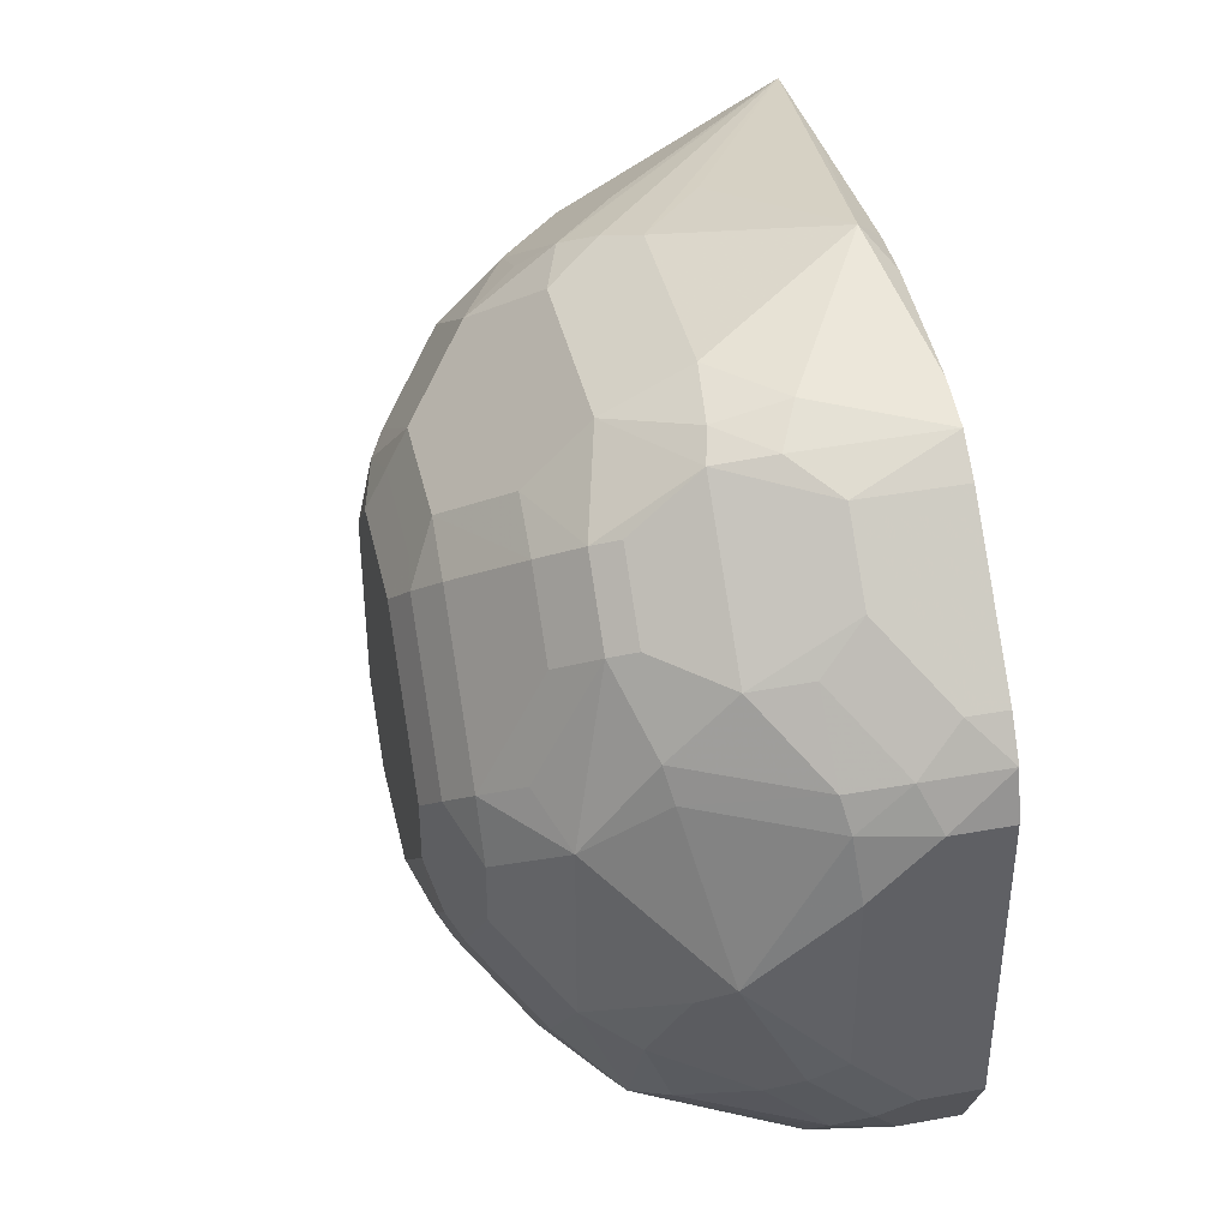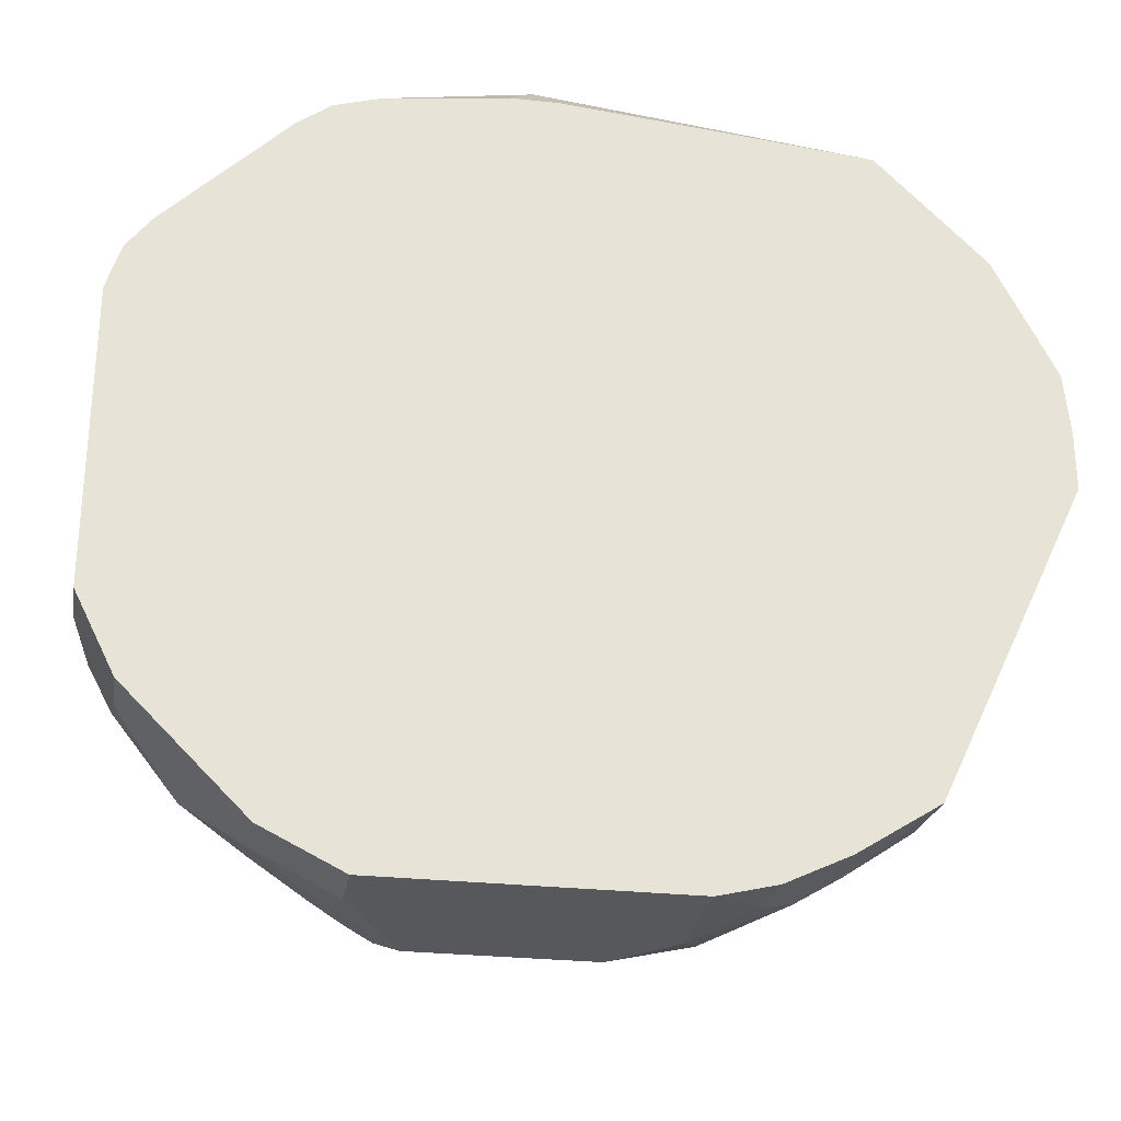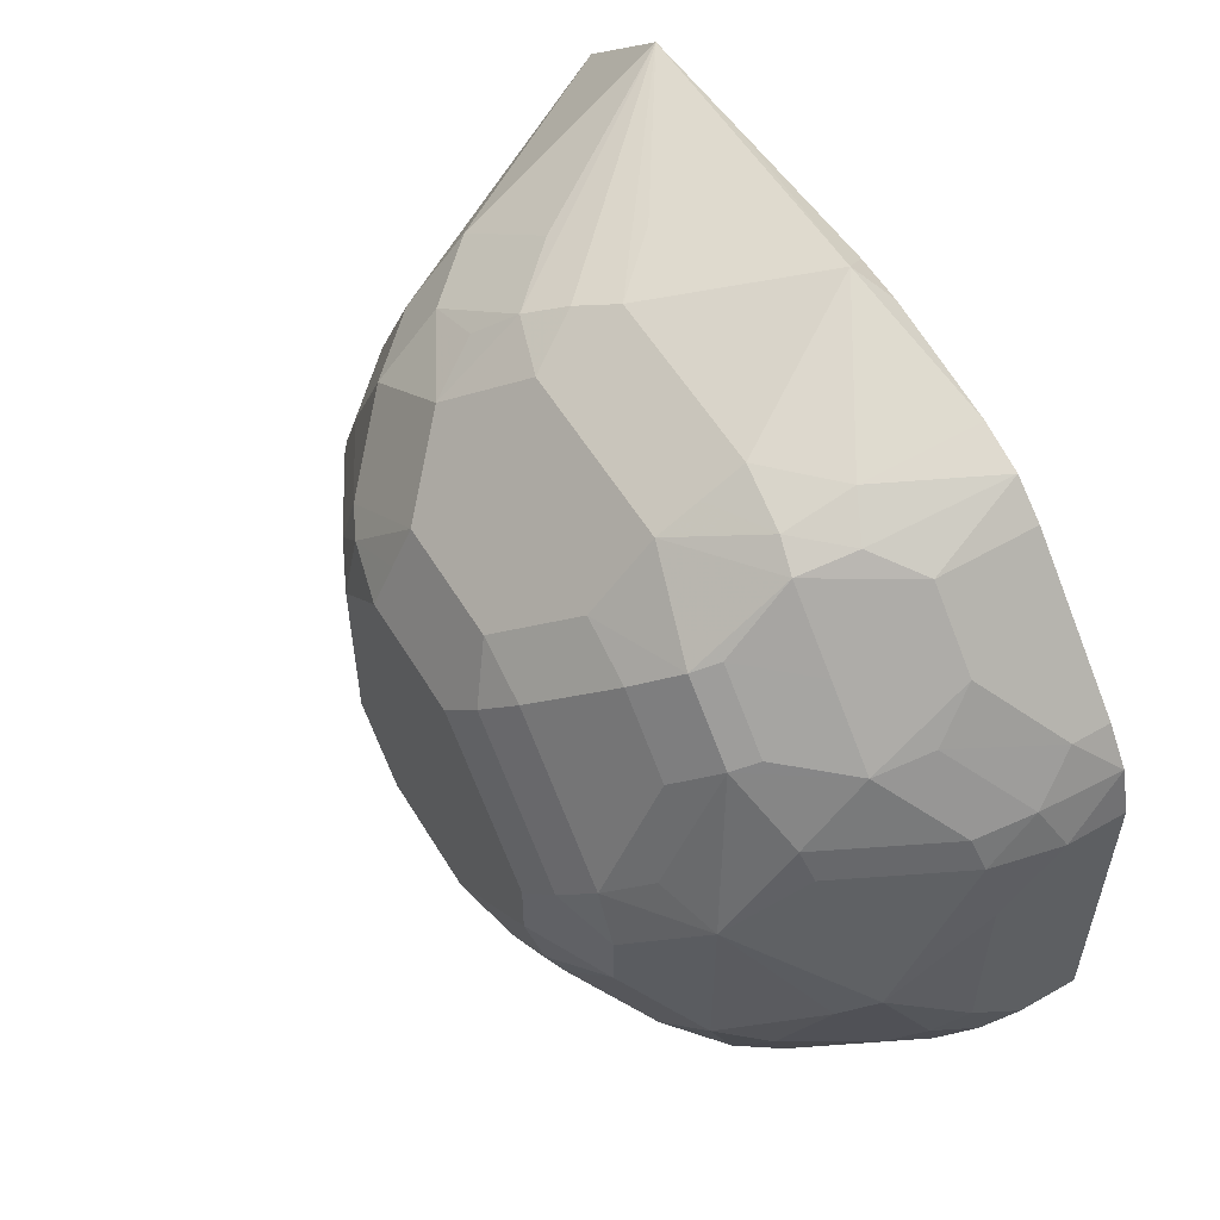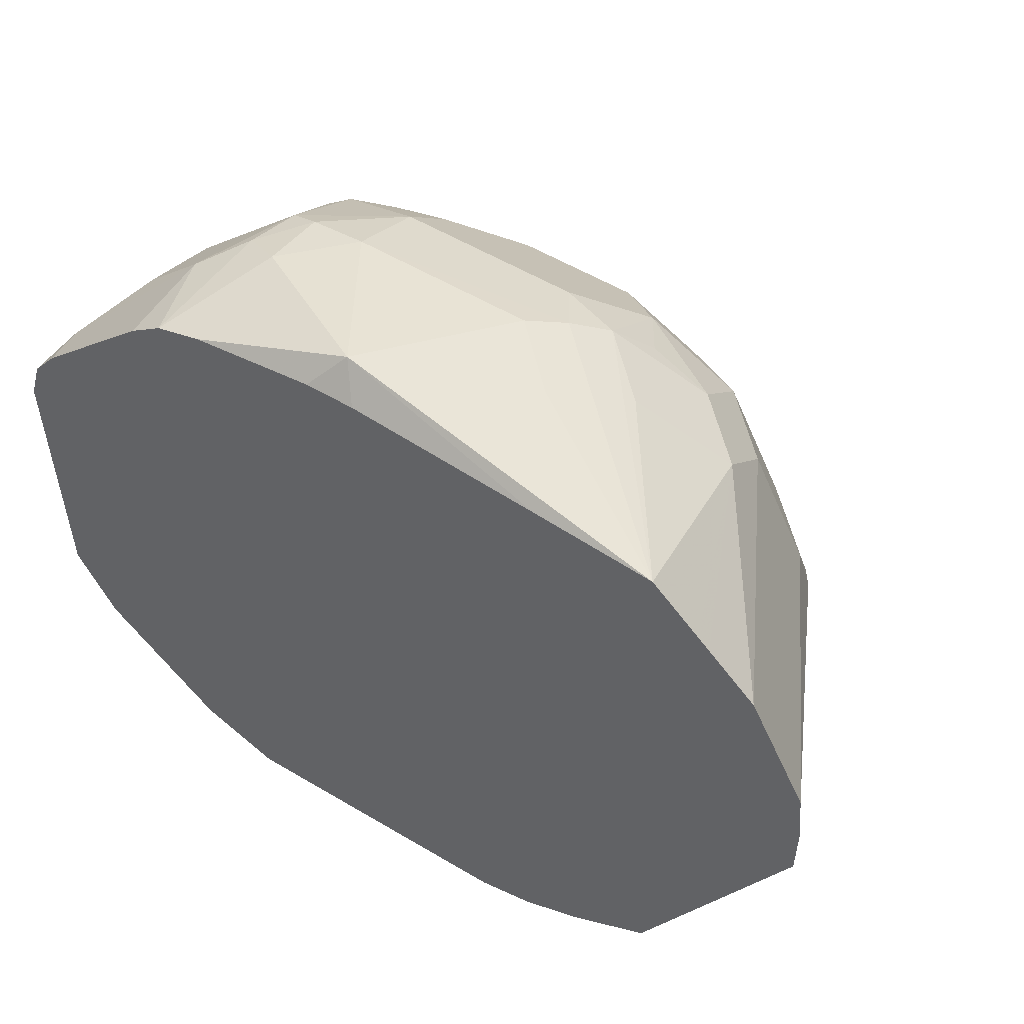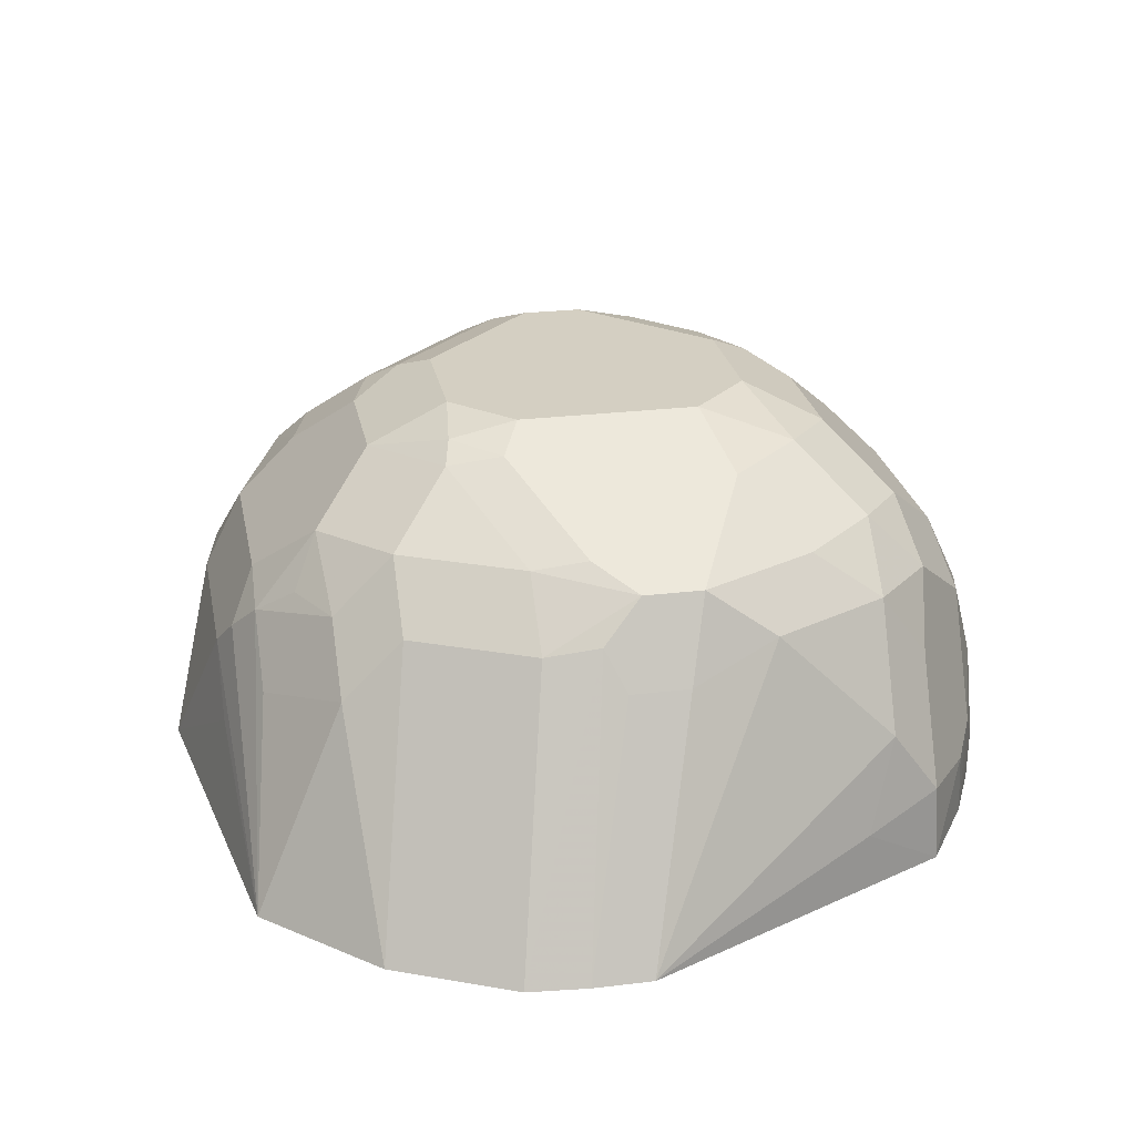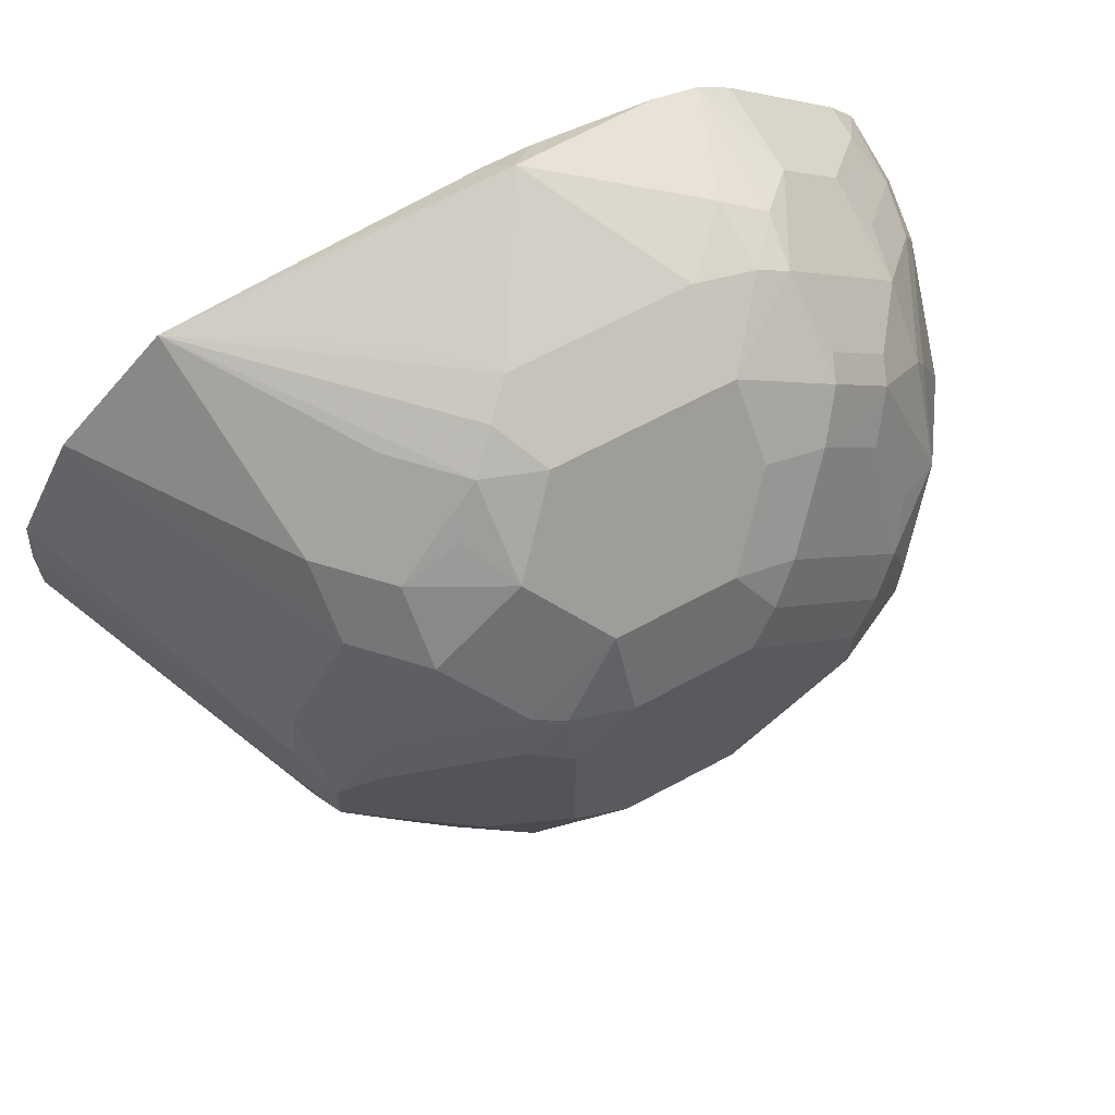
<metadata>
{"format":"obj","ext":"obj","renderer":"f3d","projection":"perspective","resolution":1024,"background":"white","views":[{"elev":40.4,"azim":-102.6,"up":"+Z"},{"elev":-27.8,"azim":-9.5,"up":"+Z"},{"elev":56.5,"azim":-120.9,"up":"+Z"},{"elev":54.9,"azim":32.2,"up":"+Z"},{"elev":25.7,"azim":79.0,"up":"+Y"},{"elev":67.1,"azim":151.8,"up":"+Z"}]}
</metadata>
<code>
v 0.1724 0.3256 -0.2107
v 0.1724 0.2882 -0.2107
v 0.1532 0.3448 -0.2107
v 0.1819 0.3544 -0.2011
v 0.2011 0.316 -0.2011
v 0.1883 0.3033 -0.2075
v 0.1733 0.2882 -0.2105
v 0.07662 0.2882 -0.2107
v 0.1596 0.3703 -0.1979
v 0.09579 0.3448 -0.2107
v 0.2011 0.3735 -0.182
v 0.1979 0.332 -0.1979
v 0.2362 0.3129 -0.1788
v 0.2139 0.3097 -0.1947
v 0.2113 0.2882 -0.1965
v 0.191 0.2882 -0.2062
v 0.06446 0.2882 -0.2046
v 0.07662 0.3065 -0.2107
v 0.1596 0.4086 -0.1596
v 0.1788 0.3895 -0.1788
v 0.1022 0.3703 -0.1979
v 0.07425 0.3256 -0.2059
v 0.08939 0.3575 -0.2043
v 0.2011 0.3926 -0.1628
v 0.2202 0.3735 -0.1628
v 0.2171 0.3512 -0.1788
v 0.2394 0.3352 -0.1628
v 0.249 0.3065 -0.1532
v 0.2373 0.2882 -0.1799
v 0.05169 0.2882 -0.1982
v 0.05108 0.3065 -0.1979
v 0.1532 0.4214 -0.1341
v 0.1819 0.4118 -0.1436
v 0.1213 0.4086 -0.1596
v 0.07184 0.3735 -0.182
v 0.1022 0.3895 -0.1788
v 0.07025 0.3448 -0.1979
v 0.08143 0.3544 -0.2011
v 0.0527 0.3544 -0.182
v 0.07662 0.3639 -0.1915
v 0.1979 0.4086 -0.1213
v 0.2362 0.3895 -0.1021
v 0.2171 0.3895 -0.1404
v 0.2394 0.3735 -0.1245
v 0.2854 0.2882 -0.07754
v 0.05108 0.2882 -0.1979
v 0.01277 0.3065 -0.1596
v 0.03194 0.3256 -0.1788
v 0.1724 0.4214 -0.1149
v 0.1149 0.4214 -0.1341
v 0.1086 0.415 -0.1468
v 0.07184 0.3926 -0.1628
v 0.05108 0.3767 -0.166
v 0.08939 0.3958 -0.166
v 0.04312 0.3735 -0.1628
v 0.2362 0.3895 -0.08298
v 0.249 0.3639 -0.09577
v 0.2854 0.2882 -0.05839
v 0.01277 0.2882 -0.1596
v 0.0003074 0.2882 -0.1347
v 0.004806 0.316 -0.1436
v 0.01199 0.3256 -0.1532
v 0.02395 0.3352 -0.1628
v 0.1724 0.4214 -0.05748
v 0.09339 0.4166 -0.1341
v 0.07662 0.4214 -0.09577
v 0.09098 0.4118 -0.1436
v 0.0527 0.3926 -0.1436
v 0.03113 0.3639 -0.1532
v 0.02395 0.3735 -0.1245
v 0.03194 0.3895 -0.1149
v 0.2394 0.3735 -0.05269
v 0.2426 0.3767 -0.07025
v 0.249 0.3639 -0.07664
v 0.2235 0.3958 -0.07025
v 0.2202 0.3926 -0.05269
v 0.2836 0.2882 -0.03879
v 2.794e-05 0.2882 -0.1341
v 2.794e-05 0.3065 -0.1341
v 0.004806 0.3352 -0.1245
v 0.01199 0.3448 -0.1341
v 0.1532 0.4214 -0.03833
v 0.1724 0.4166 -0.03593
v 0.1852 0.415 -0.05109
v 0.07425 0.4166 -0.1149
v 0.07662 0.4214 -0.07664
v 0.05108 0.4086 -0.09577
v 0.07184 0.4118 -0.1245
v 0.004806 0.3544 -0.08618
v 0.01199 0.3639 -0.09577
v 0.03194 0.3895 -0.05748
v 0.2011 0.3926 -0.01438
v 0.2202 0.3735 -0.01438
v 0.1819 0.4118 -0.03353
v 0.2645 0.2882 -0.0004847
v 2.794e-05 0.2882 -0.03833
v 2.794e-05 0.3256 -0.1149
v 0.1532 0.415 -0.02554
v 0.1149 0.4214 -0.03833
v 0.1532 0.4086 -0.01278
v 0.06706 0.4166 -0.06705
v 0.0862 0.4166 -0.04789
v 0.05108 0.4086 -0.07664
v 2.794e-05 0.3256 -0.05748
v 0.004806 0.328 -0.03833
v 0.02395 0.3663 -0.03833
v 0.02875 0.3687 -0.02874
v 0.04789 0.3783 -0.009585
v 0.04789 0.3974 -0.04789
v 0.05748 0.4094 -0.05748
v 0.1724 0.3895 0.006373
v 0.2011 0.3735 0.004774
v 0.2202 0.3544 0.004774
v 0.249 0.2882 0.01498
v 2.794e-05 0.3065 -0.03833
v 0.004499 0.2882 -0.02366
v 0.1149 0.415 -0.02554
v 0.1054 0.4166 -0.02874
v 0.1532 0.3703 0.02553
v 0.1149 0.4086 -0.01278
v 0.07662 0.4094 -0.03833
v 0.006399 0.3129 -0.02554
v 0.009585 0.3304 -0.02874
v 0.02875 0.3496 -0.009585
v 0.04471 0.3703 -0.006388
v 0.06385 0.3703 0.01277
v 0.06706 0.3783 0.00957
v 0.07662 0.3903 -2.062e-05
v 0.05748 0.3903 -0.01918
v 0.1724 0.3639 0.02633
v 0.1819 0.3735 0.01436
v 0.2298 0.2882 0.03414
v 0.2453 0.2882 0.01867
v 0.1915 0.3448 0.02633
v 0.01277 0.3001 -0.01278
v 0.01277 0.2882 -0.01278
v 0.09579 0.4094 -0.01918
v 0.1628 0.3544 0.03352
v 0.09579 0.3703 0.02553
v 0.09579 0.3895 0.006373
v 0.02554 0.332 -0.006388
v 0.03194 0.3192 0.006373
v 0.04789 0.3496 0.00957
v 0.06706 0.3496 0.02872
v 0.1532 0.3448 0.03829
v 0.1724 0.3256 0.03829
v 0.1245 0.2969 0.05267
v 0.1915 0.2882 0.03795
v 0.05108 0.3192 0.02553
v 0.05108 0.2882 0.02553
v 0.09579 0.3575 0.03192
v 0.09579 0.3448 0.03829
v 0.07662 0.3472 0.03352
v 0.06385 0.332 0.03192
v 0.07662 0.3256 0.03829
v 0.07662 0.2882 0.03829
v 0.1159 0.2882 0.04355
v 0.1315 0.2882 0.04355
v 0.06195 0.2882 0.0338
f 91 106 107
f 91 110 103
f 91 109 110
f 91 108 109
f 92 94 100
f 91 107 108
f 86 102 99
f 89 106 91
f 89 105 106
f 89 104 105
f 89 97 104
f 86 103 101
f 86 101 102
f 85 88 87
f 89 91 90
f 92 100 111
f 98 120 100
f 92 112 113
f 104 115 105
f 102 137 118
f 102 121 137
f 83 94 84
f 101 103 110
f 101 121 102
f 101 110 121
f 100 139 119
f 100 120 139
f 100 119 111
f 99 118 117
f 99 102 118
f 98 117 120
f 96 116 115
f 95 113 114
f 93 113 95
f 92 113 93
f 92 111 112
f 83 100 94
f 71 103 87
f 82 117 98
f 70 81 80
f 69 81 70
f 68 87 88
f 68 71 87
f 66 103 86
f 66 87 103
f 66 85 87
f 70 80 89
f 65 85 66
f 65 67 88
f 64 83 84
f 64 82 83
f 62 80 81
f 105 115 122
f 62 81 69
f 62 69 63
f 65 88 85
f 83 98 100
f 70 89 90
f 71 91 103
f 82 99 117
f 82 98 83
f 80 97 89
f 78 97 79
f 78 104 97
f 78 115 104
f 78 96 115
f 70 90 71
f 76 94 92
f 75 84 94
f 72 77 73
f 72 95 77
f 72 93 95
f 72 92 93
f 72 76 92
f 71 90 91
f 75 94 76
f 105 122 123
f 126 143 144
f 106 123 107
f 138 152 145
f 138 151 152
f 138 139 151
f 135 150 149
f 135 136 150
f 135 142 141
f 135 149 142
f 139 144 153
f 132 147 148
f 132 145 146
f 132 138 145
f 130 132 134
f 130 138 132
f 127 140 128
f 127 139 140
f 127 144 139
f 132 146 147
f 126 144 127
f 139 153 151
f 144 149 154
f 61 80 62
f 155 159 156
f 154 159 155
f 153 154 155
f 152 153 155
f 151 153 152
f 149 150 159
f 143 149 144
f 149 159 154
f 147 157 158
f 147 156 157
f 147 155 156
f 147 152 155
f 145 147 146
f 145 152 147
f 144 154 153
f 147 158 148
f 105 123 106
f 124 141 142
f 124 143 126
f 112 130 134
f 112 131 130
f 111 131 112
f 111 130 131
f 111 119 130
f 110 128 121
f 110 129 128
f 112 134 113
f 109 129 110
f 108 128 129
f 108 127 128
f 108 126 127
f 108 125 126
f 108 124 125
f 107 123 124
f 107 124 108
f 108 129 109
f 124 126 125
f 113 132 133
f 113 134 132
f 124 149 143
f 124 142 149
f 123 141 124
f 122 141 123
f 122 135 141
f 121 128 137
f 120 140 139
f 113 133 114
f 120 128 140
f 119 139 138
f 119 138 130
f 118 137 120
f 117 118 120
f 116 136 135
f 116 135 122
f 115 116 122
f 120 137 128
f 61 97 80
f 33 49 41
f 60 79 61
f 10 23 21
f 10 22 23
f 10 18 22
f 9 34 19
f 9 21 34
f 9 20 11
f 9 19 20
f 8 17 18
f 6 16 7
f 6 15 16
f 5 15 6
f 5 14 15
f 5 13 14
f 5 12 13
f 4 9 11
f 11 20 24
f 11 24 25
f 11 25 26
f 11 26 13
f 21 23 35
f 19 50 32
f 19 51 50
f 19 34 51
f 19 24 20
f 19 33 24
f 19 32 33
f 4 12 5
f 18 31 22
f 17 30 31
f 14 29 15
f 13 29 14
f 13 28 29
f 13 27 28
f 13 26 27
f 11 13 12
f 17 31 18
f 4 11 12
f 3 21 9
f 3 10 21
f 2 77 95
f 2 58 77
f 2 45 58
f 2 15 29
f 2 16 15
f 2 7 16
f 2 6 7
f 2 95 114
f 1 6 2
f 1 4 5
f 1 3 4
f 1 10 3
f 1 18 10
f 1 8 18
f 1 2 8
f 61 79 97
f 1 5 6
f 21 35 52
f 2 114 133
f 2 132 148
f 3 9 4
f 2 17 8
f 2 30 17
f 2 46 30
f 2 59 46
f 2 60 59
f 2 78 60
f 2 133 132
f 2 96 78
f 2 136 116
f 2 150 136
f 2 159 150
f 2 156 159
f 2 157 156
f 2 158 157
f 2 148 158
f 2 116 96
f 21 52 36
f 2 29 45
f 22 37 38
f 48 63 55
f 48 62 63
f 47 62 48
f 47 61 62
f 47 60 61
f 47 59 60
f 45 74 58
f 45 57 74
f 44 57 45
f 42 57 44
f 42 74 57
f 42 56 74
f 41 56 42
f 41 75 56
f 41 84 75
f 50 51 65
f 50 65 66
f 51 54 67
f 51 67 65
f 60 78 79
f 21 36 34
f 58 73 77
f 58 74 73
f 56 76 72
f 56 75 76
f 56 73 74
f 41 64 84
f 56 72 73
f 55 70 71
f 55 69 70
f 53 55 68
f 52 88 67
f 52 68 88
f 52 53 68
f 52 67 54
f 55 71 68
f 41 49 64
f 55 63 69
f 39 55 53
f 28 45 29
f 27 45 28
f 27 44 45
f 25 27 26
f 25 44 27
f 25 42 44
f 25 43 42
f 30 46 31
f 24 43 25
f 24 41 42
f 23 40 35
f 23 39 40
f 23 38 39
f 22 38 23
f 39 53 40
f 22 31 37
f 24 42 43
f 31 46 59
f 24 33 41
f 31 47 48
f 37 48 39
f 31 59 47
f 36 52 54
f 35 40 53
f 39 48 55
f 34 54 51
f 34 36 54
f 32 64 49
f 35 53 52
f 37 39 38
f 32 99 82
f 32 86 99
f 32 66 86
f 32 50 66
f 31 48 37
f 32 82 64
f 32 49 33

</code>
